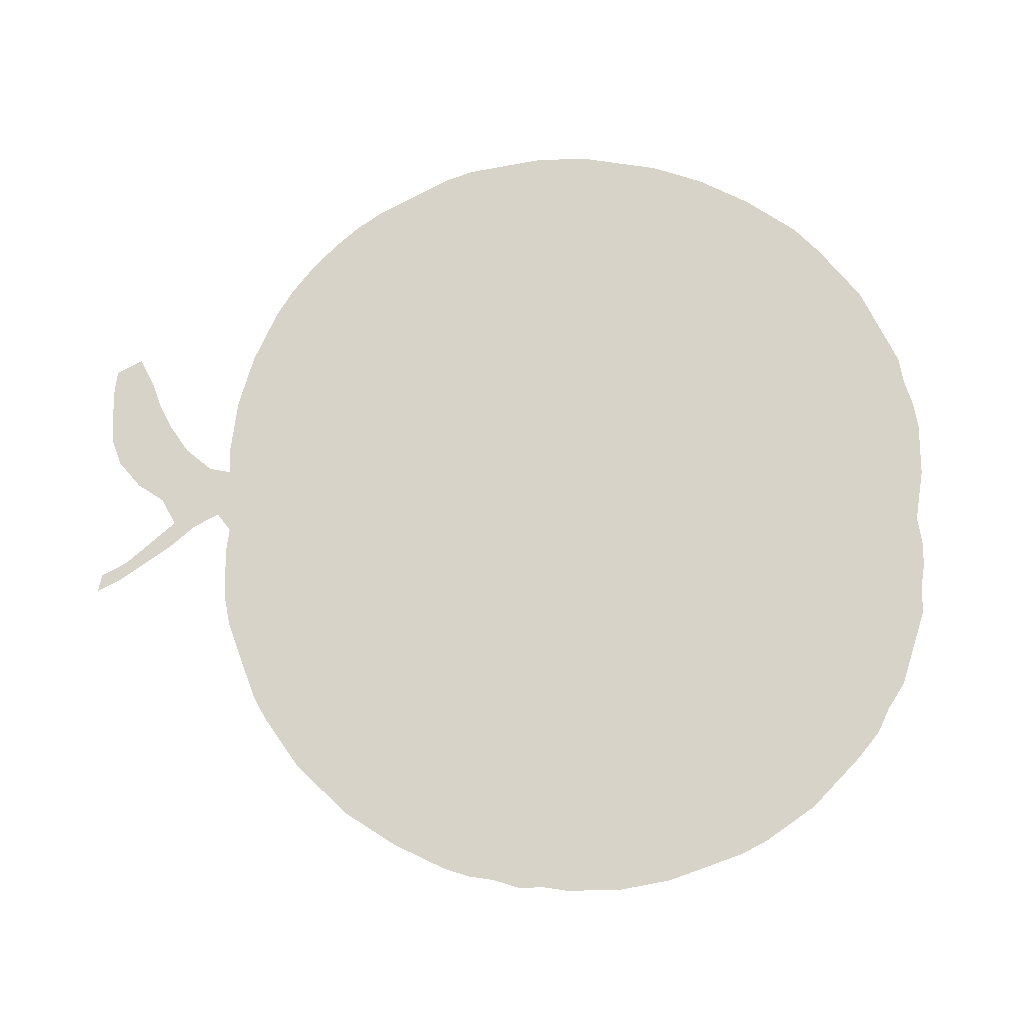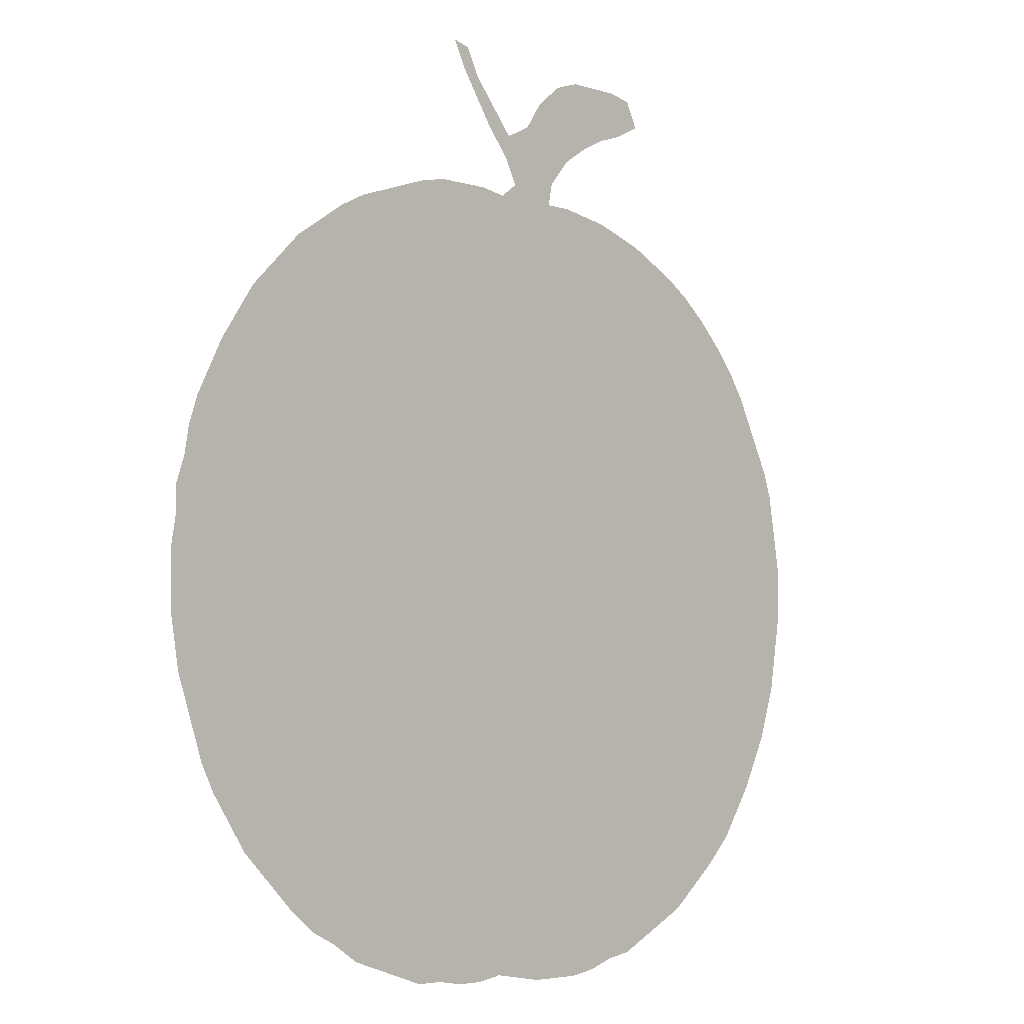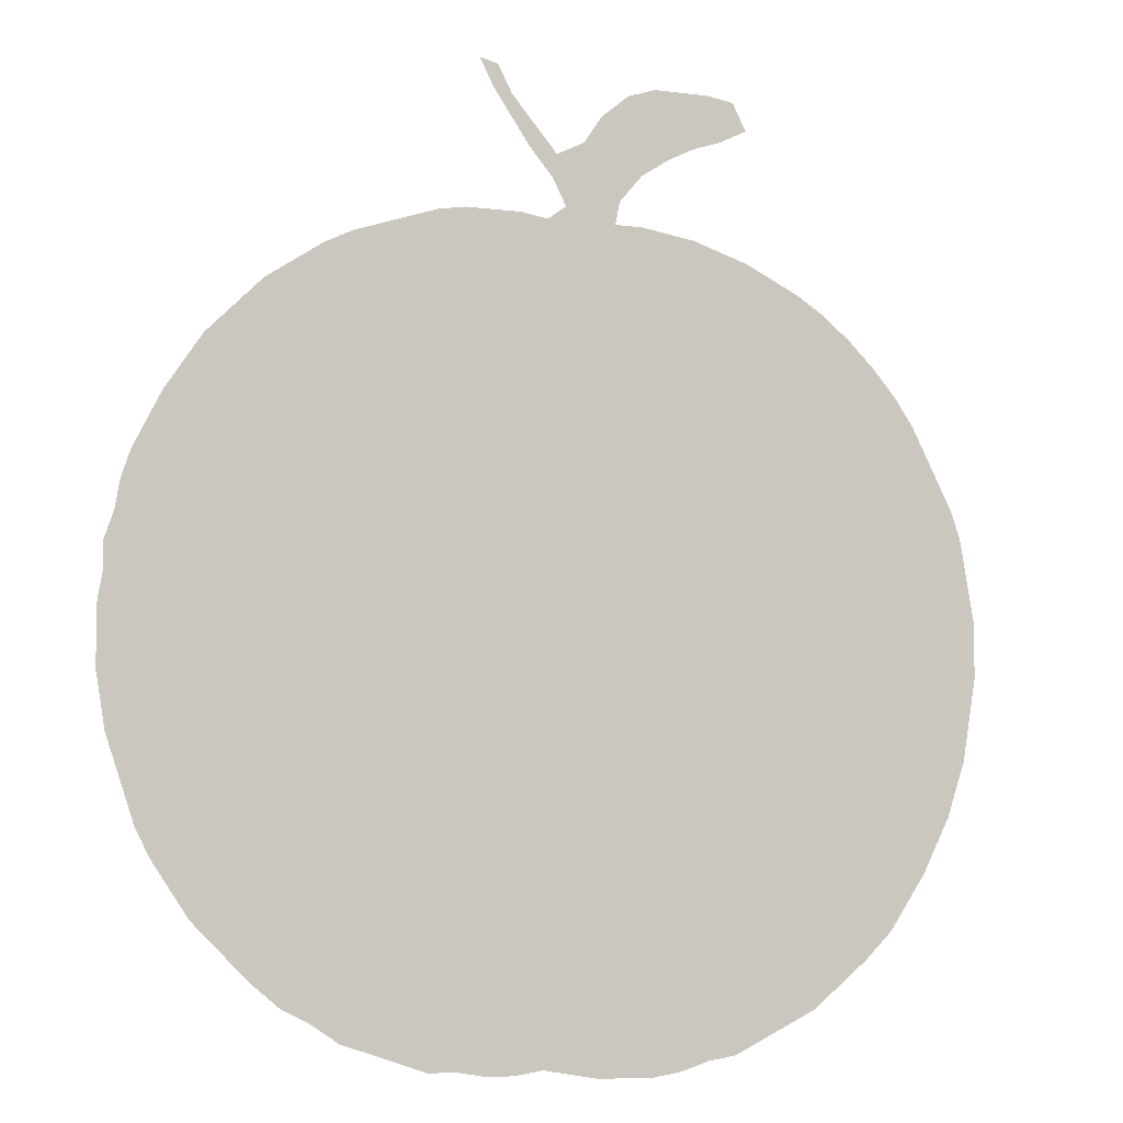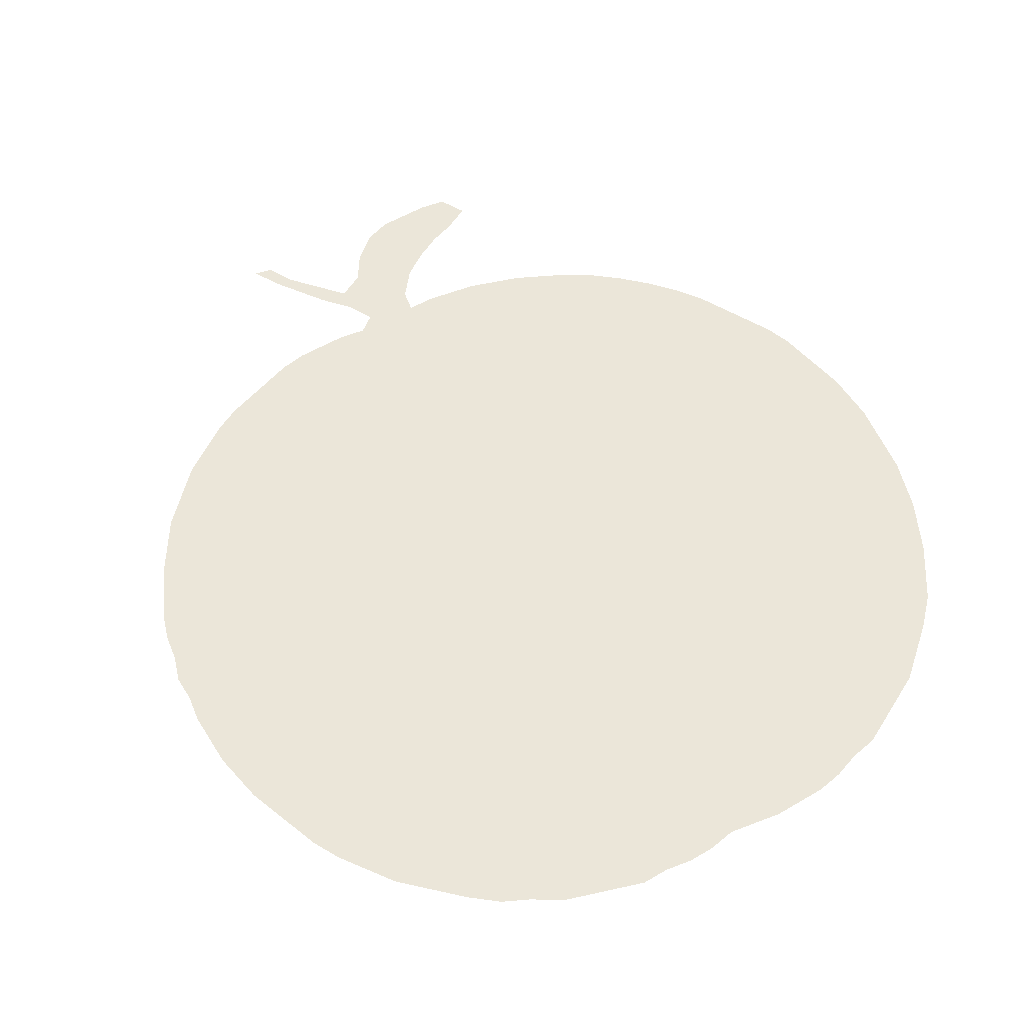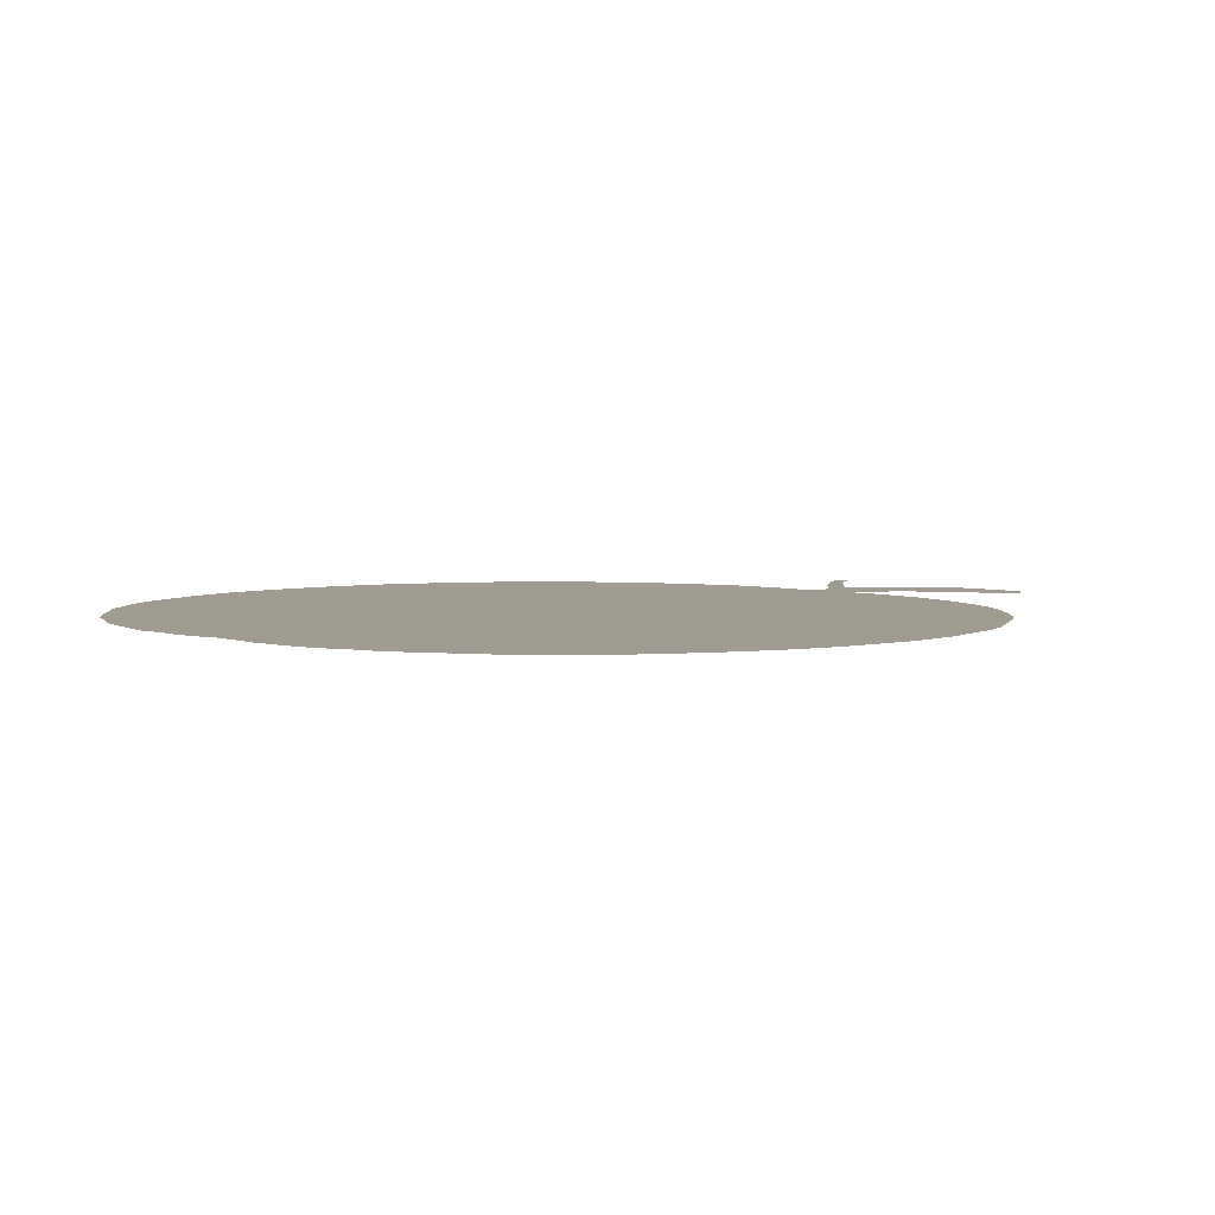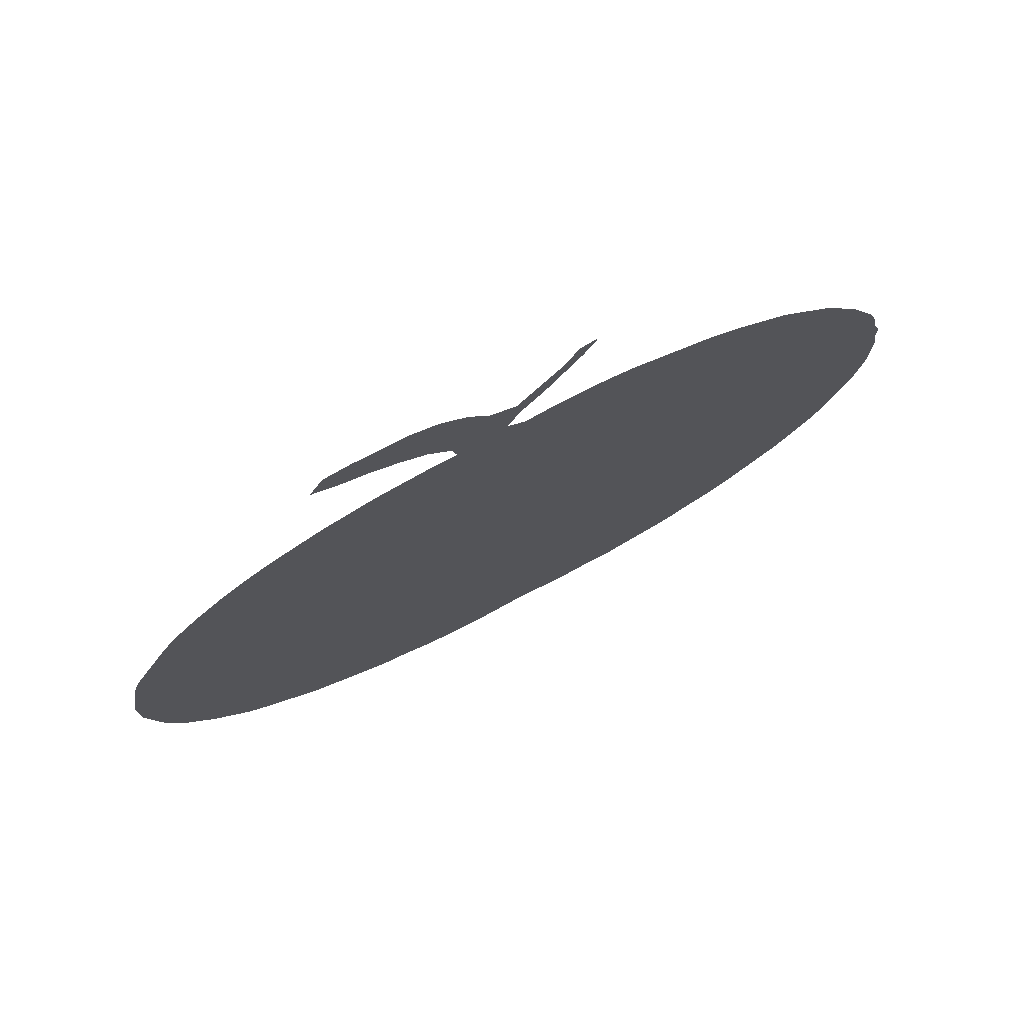
<metadata>
{"format":"obj","ext":"obj","renderer":"f3d","projection":"perspective","resolution":1024,"background":"white","views":[{"elev":77.0,"azim":-91.3,"up":"+Z"},{"elev":-4.4,"azim":-45.2,"up":"+Y"},{"elev":-6.8,"azim":-20.1,"up":"+Y"},{"elev":55.5,"azim":-31.7,"up":"+Z"},{"elev":4.4,"azim":42.2,"up":"+Z"},{"elev":76.7,"azim":152.9,"up":"+Y"}]}
</metadata>
<code>
v 0 0.4163 0
v 0 0.445 0
v 0.004785 0.4737 0
v 0.004785 0.5024 0
v 0.01435 0.5311 0
v 0.01914 0.5598 0
v 0.02871 0.5885 0
v 0.04306 0.6172 0
v 0.05742 0.6459 0
v 0.07655 0.6746 0
v 0.09569 0.7034 0
v 0.1244 0.7321 0
v 0.1531 0.7608 0
v 0.1818 0.7799 0
v 0.2105 0.799 0
v 0.2392 0.8134 0
v 0.2679 0.823 0
v 0.2967 0.8325 0
v 0.3254 0.8421 0
v 0.3541 0.8469 0
v 0.3828 0.8469 0
v 0.4115 0.8469 0
v 0.4402 0.8421 0
v 0.4593 0.8565 0
v 0.445 0.8852 0
v 0.421 0.9139 0
v 0.4019 0.9426 0
v 0.3828 0.9713 0
v 0.3684 1 0
v 0.3876 0.9952 0
v 0.4019 0.9665 0
v 0.4258 0.9378 0
v 0.4498 0.9091 0
v 0.4785 0.9234 0
v 0.4976 0.9522 0
v 0.5263 0.9761 0
v 0.555 0.9857 0
v 0.5837 0.9857 0
v 0.6124 0.9857 0
v 0.6411 0.9809 0
v 0.6555 0.9522 0
v 0.6268 0.9378 0
v 0.5981 0.9282 0
v 0.5694 0.9139 0
v 0.5407 0.8947 0
v 0.5168 0.866 0
v 0.512 0.8421 0
v 0.5407 0.8421 0
v 0.5694 0.8373 0
v 0.5981 0.8325 0
v 0.6268 0.823 0
v 0.6555 0.8134 0
v 0.6842 0.799 0
v 0.7129 0.7847 0
v 0.7416 0.7655 0
v 0.7703 0.7416 0
v 0.799 0.7129 0
v 0.823 0.6842 0
v 0.8421 0.6555 0
v 0.8565 0.6268 0
v 0.8708 0.5981 0
v 0.8852 0.5694 0
v 0.8947 0.5407 0
v 0.8995 0.512 0
v 0.9043 0.4833 0
v 0.9091 0.4546 0
v 0.9091 0.4258 0
v 0.9091 0.3971 0
v 0.9043 0.3684 0
v 0.8995 0.3397 0
v 0.8947 0.311 0
v 0.8852 0.2823 0
v 0.8756 0.2536 0
v 0.8612 0.2249 0
v 0.8469 0.1962 0
v 0.8277 0.1675 0
v 0.8086 0.1388 0
v 0.7799 0.11 0
v 0.7512 0.08612 0
v 0.7225 0.0622 0
v 0.6938 0.04785 0
v 0.6651 0.03349 0
v 0.6364 0.01914 0
v 0.6077 0.01435 0
v 0.5789 0.004785 0
v 0.5502 0 0
v 0.5215 0 0
v 0.4928 0 0
v 0.4641 0.004785 0
v 0.4354 0.009569 0
v 0.4067 0.004785 0
v 0.378 0.004785 0
v 0.3493 0.009569 0
v 0.3206 0.009569 0
v 0.2919 0.01914 0
v 0.2632 0.02871 0
v 0.2344 0.03828 0
v 0.2057 0.05742 0
v 0.177 0.07177 0
v 0.1483 0.09569 0
v 0.1196 0.1244 0
v 0.09091 0.1531 0
v 0.07177 0.1818 0
v 0.05263 0.2105 0
v 0.03828 0.2392 0
v 0.02871 0.2679 0
v 0.01914 0.2967 0
v 0.009569 0.3254 0
v 0.004785 0.3541 0
v 0 0.3828 0
v 0 0.4115 0
f 12 23 17
f 3 90 23
f 3 23 5
f 3 5 4
f 69 90 70
f 35 44 36
f 36 44 37
f 98 100 99
f 90 98 93
f 5 7 6
f 10 12 11
f 10 23 12
f 5 23 10
f 15 17 16
f 12 17 14
f 14 17 15
f 12 14 13
f 1 3 2
f 79 90 84
f 58 60 59
f 57 60 58
f 61 69 65
f 67 69 68
f 65 67 66
f 65 69 67
f 26 33 32
f 17 23 18
f 27 31 28
f 26 32 27
f 27 32 31
f 37 44 43
f 98 101 100
f 90 101 98
f 96 98 97
f 93 98 96
f 5 8 7
f 5 10 8
f 109 111 110
f 104 106 105
f 90 106 101
f 84 90 89
f 79 81 80
f 79 84 81
f 61 65 64
f 62 64 63
f 61 64 62
f 53 56 55
f 53 55 54
f 51 53 52
f 28 30 29
f 28 31 30
f 19 21 20
f 18 21 19
f 18 23 21
f 21 23 22
f 25 33 26
f 35 45 44
f 23 47 24
f 24 47 46
f 23 90 47
f 47 60 53
f 47 53 51
f 47 61 60
f 47 90 69
f 47 69 61
f 37 43 38
f 38 43 39
f 39 43 42
f 39 42 40
f 40 42 41
f 93 95 94
f 93 96 95
f 8 10 9
f 107 109 108
f 1 111 107
f 1 107 3
f 107 111 109
f 3 107 90
f 90 107 106
f 103 106 104
f 101 106 103
f 101 103 102
f 70 72 71
f 70 90 72
f 72 90 74
f 76 90 79
f 74 90 76
f 74 76 75
f 76 79 78
f 76 78 77
f 87 89 88
f 84 89 87
f 85 87 86
f 84 87 85
f 82 84 83
f 81 84 82
f 34 45 35
f 34 46 45
f 25 34 33
f 24 46 34
f 24 34 25
f 47 51 49
f 72 74 73
f 47 49 48
f 49 51 50
f 53 60 57
f 53 57 56
f 91 93 92
f 90 93 91

</code>
